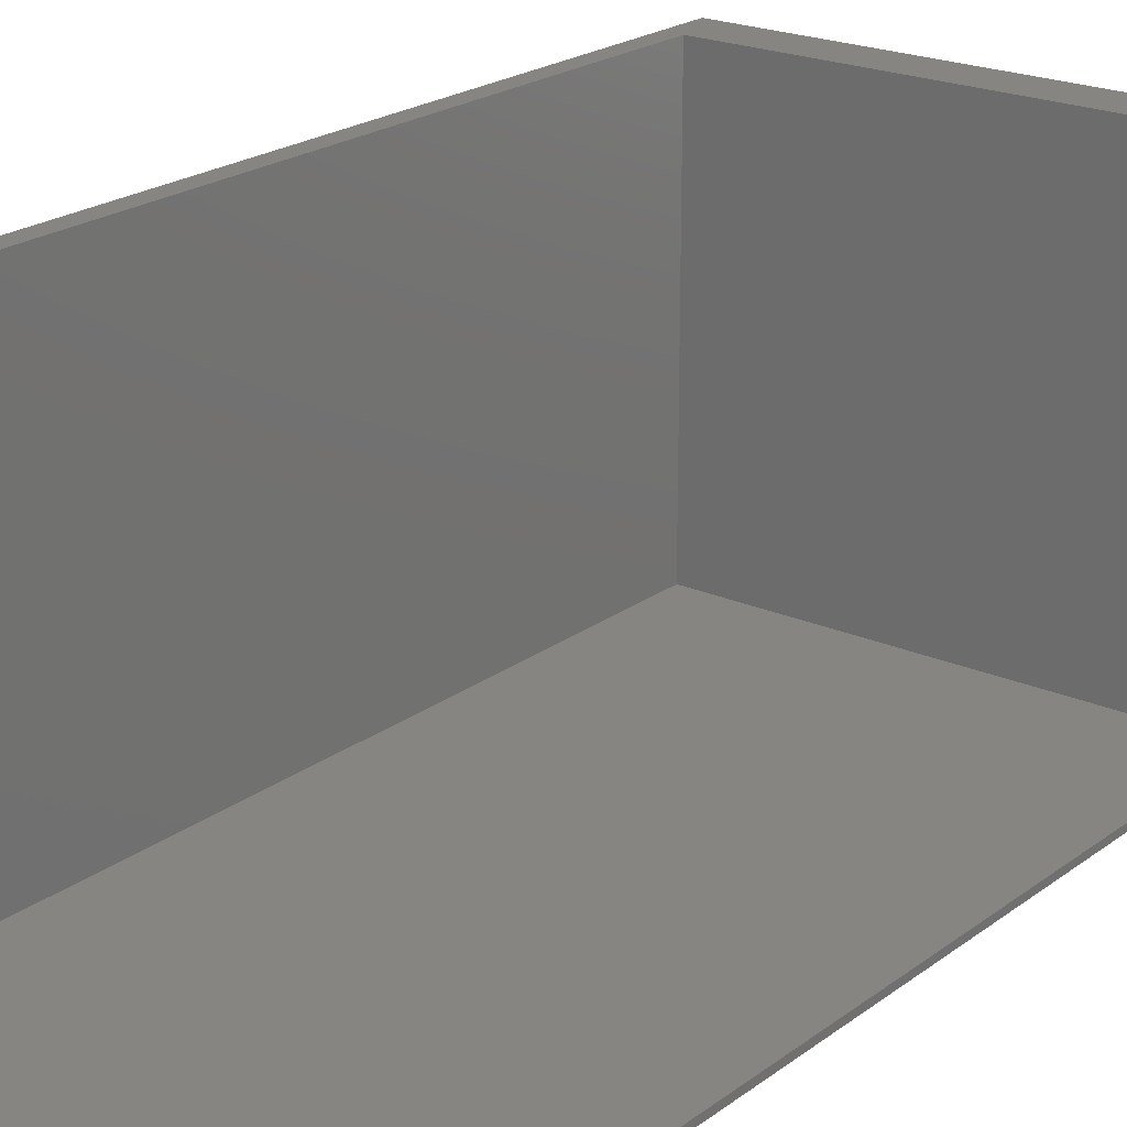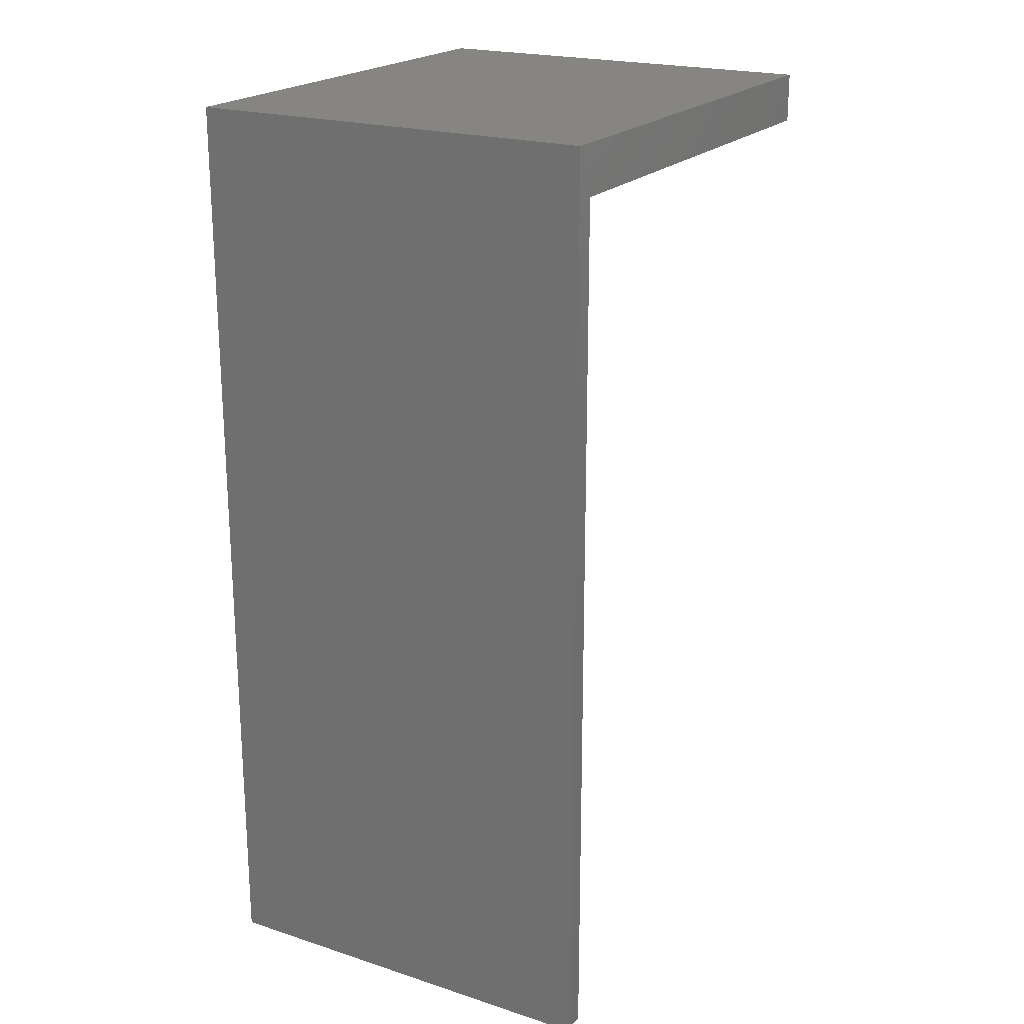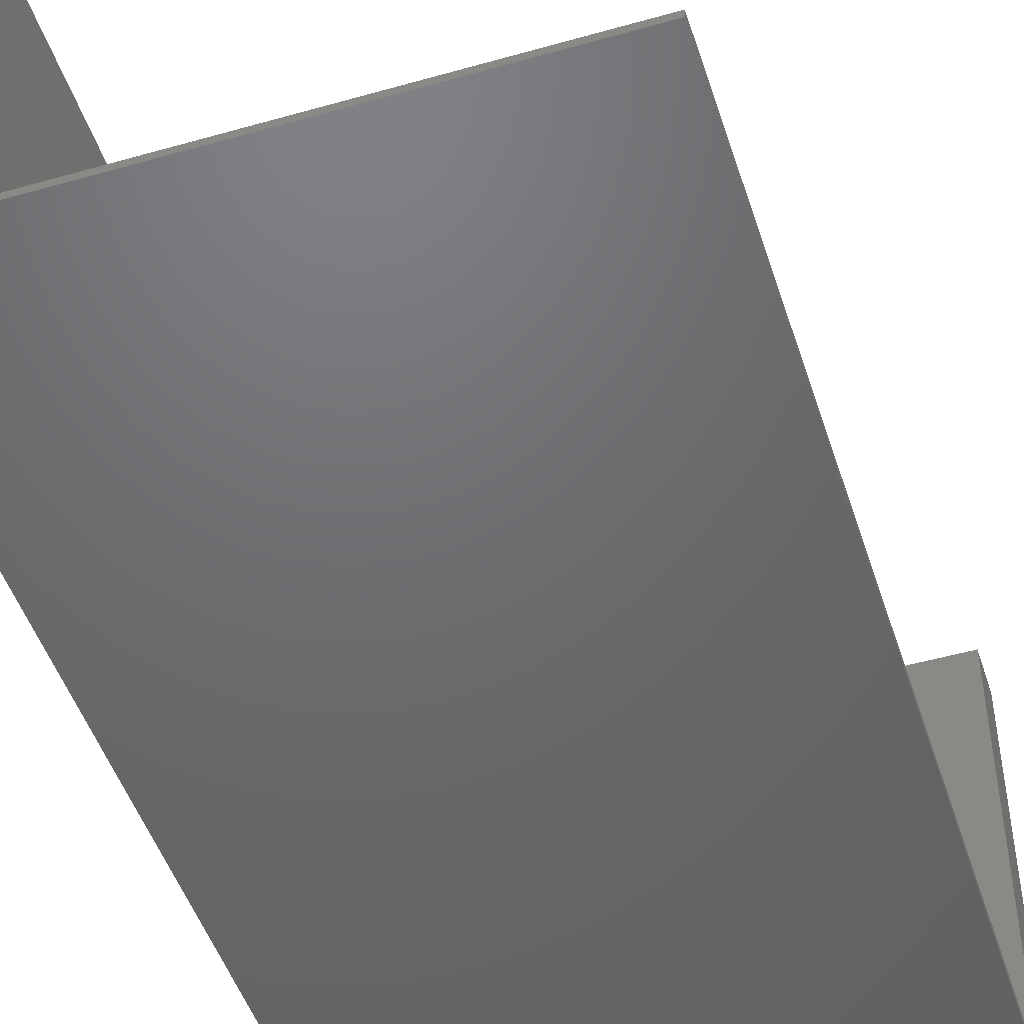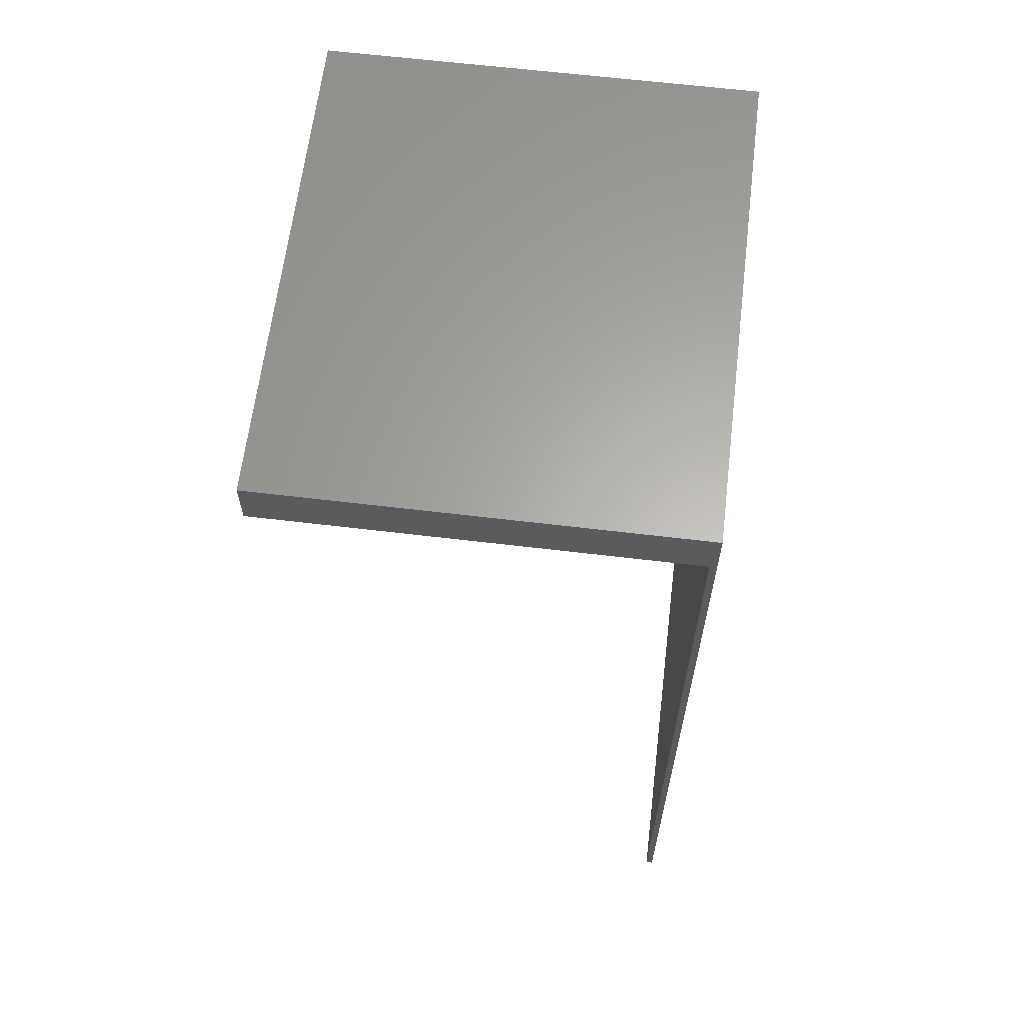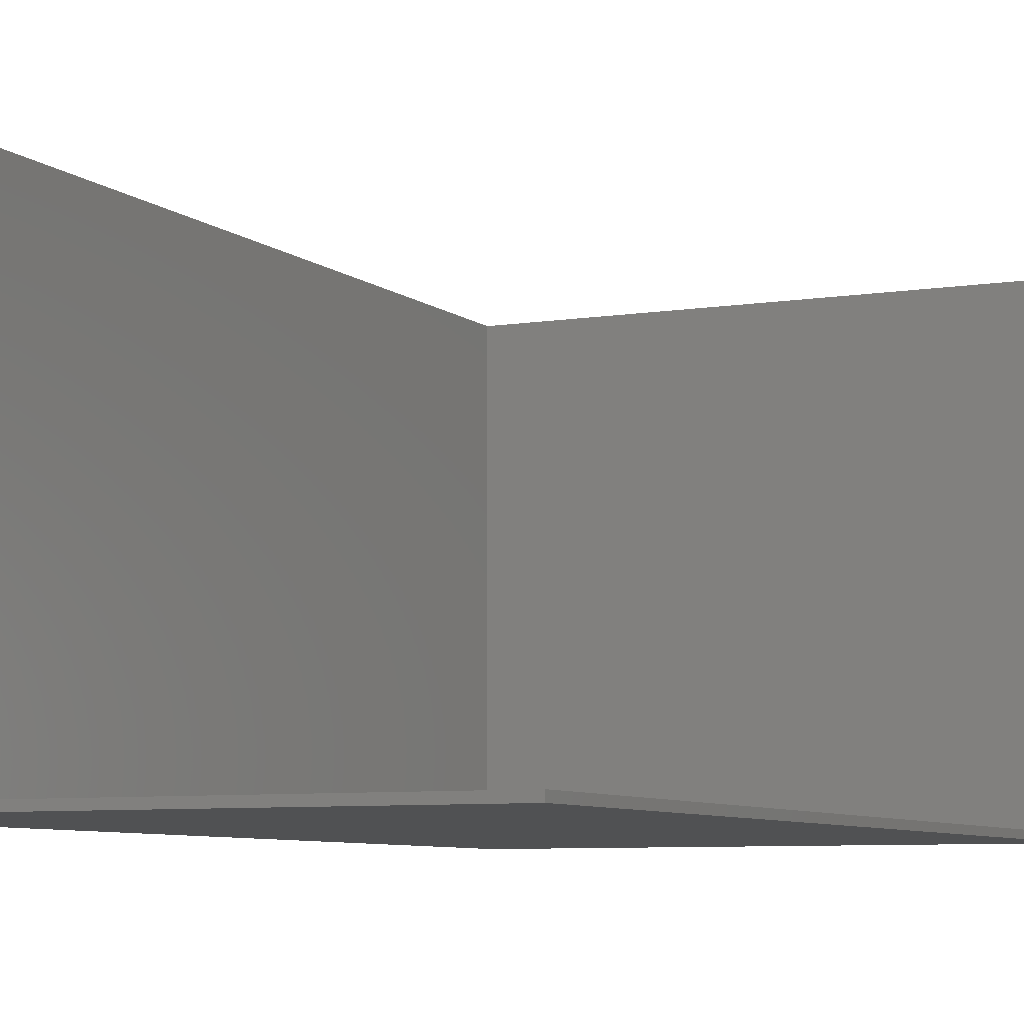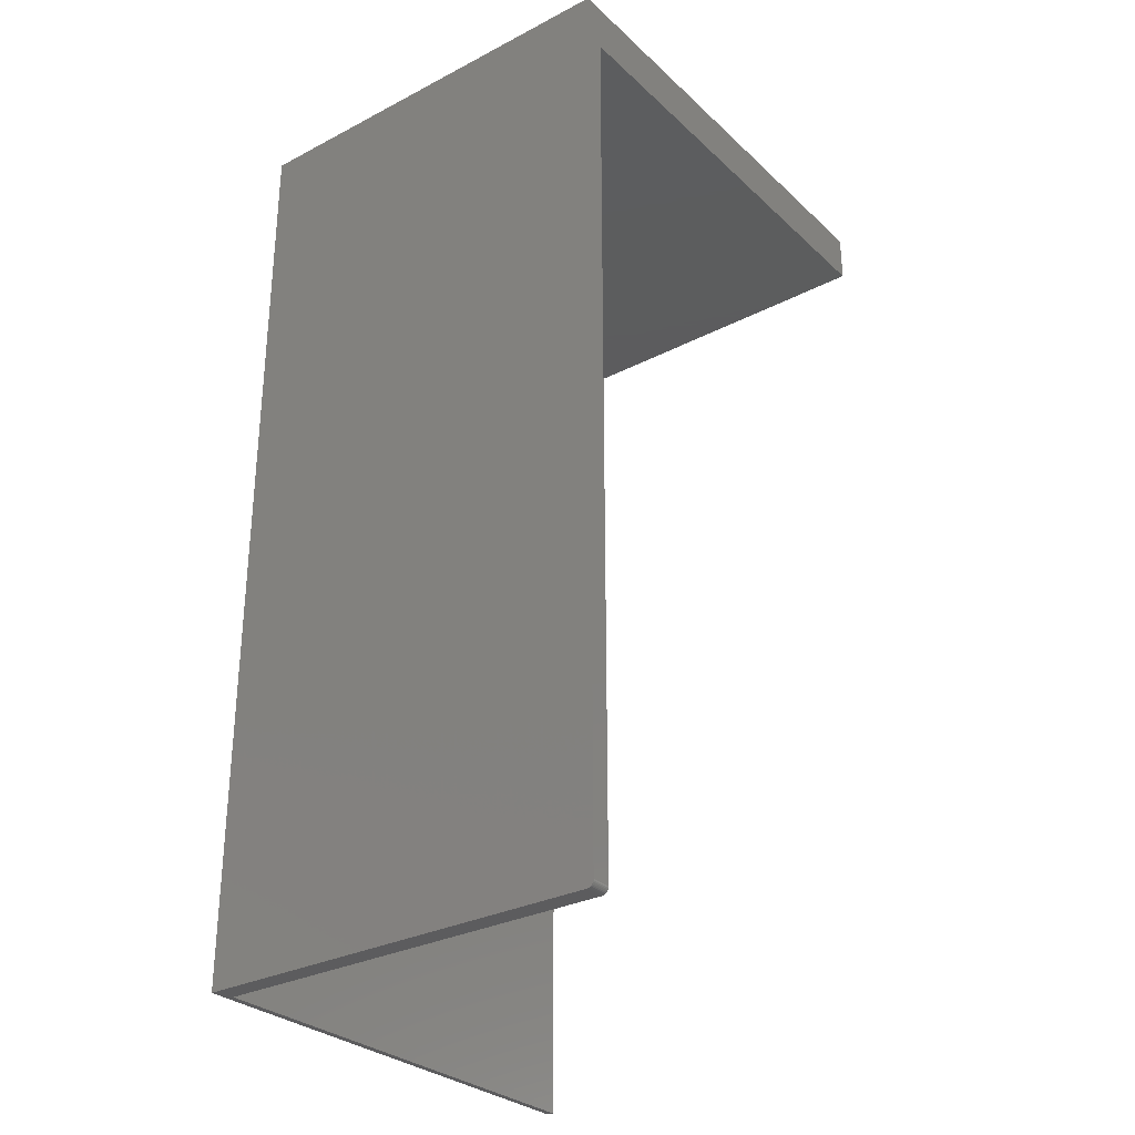
<metadata>
{"format":"stl","ext":"stl","renderer":"f3d","projection":"perspective","resolution":1024,"background":"white","views":[{"elev":21.7,"azim":38.0,"up":"+Z"},{"elev":21.1,"azim":-60.1,"up":"+Y"},{"elev":-48.5,"azim":17.7,"up":"+Z"},{"elev":63.3,"azim":96.9,"up":"+Y"},{"elev":-7.0,"azim":25.5,"up":"+Z"},{"elev":-29.8,"azim":-52.8,"up":"+Y"}]}
</metadata>
<code>
# stl→obj: 30 verts, 56 faces
v -0.2891 -0.3281 0.4844
v -0.2662 -0.3281 0.4844
v -0.2891 0.75 0.4844
v -0.2662 0.6928 0.4844
v 0.2711 0.75 0.4844
v 0.2711 0.6928 0.4844
v -0.2662 -0.3296 0.4842
v -0.2662 -0.3325 0.4831
v -0.2662 -0.3311 0.4838
v -0.2662 0.6928 0.007812
v -0.2662 -0.3336 0.4821
v -0.2662 -0.3346 0.4809
v -0.2662 -0.3353 0.4796
v -0.2662 -0.3358 0.4781
v -0.2662 -0.3359 0.4766
v -0.2662 -0.3359 0.007812
v -0.2891 -0.3325 0.4831
v -0.2891 -0.3346 0.4809
v -0.2891 -0.3336 0.4821
v -0.2891 0.75 0
v -0.2891 -0.3359 0
v -0.2891 -0.3311 0.4838
v -0.2891 -0.3296 0.4842
v -0.2891 -0.3359 0.4766
v -0.2891 -0.3358 0.4781
v -0.2891 -0.3353 0.4796
v 0.2711 -0.3359 0
v 0.2711 -0.3359 0.007812
v 0.2711 0.75 0
v 0.2711 0.6928 0.007812
f 1 2 3
f 3 2 4
f 3 4 5
f 5 4 6
f 2 7 8
f 8 7 9
f 10 4 2
f 10 2 8
f 10 8 11
f 10 11 12
f 10 12 13
f 10 13 14
f 10 14 15
f 10 15 16
f 17 18 19
f 1 3 20
f 21 18 17
f 21 17 22
f 21 22 23
f 21 23 1
f 21 1 20
f 18 21 24
f 18 24 25
f 18 25 26
f 27 28 16
f 15 24 16
f 16 24 21
f 16 21 27
f 24 15 25
f 25 15 14
f 25 14 26
f 26 14 13
f 26 13 18
f 18 13 12
f 18 12 19
f 19 12 11
f 19 11 17
f 17 11 8
f 17 8 22
f 22 8 9
f 22 9 23
f 23 9 7
f 23 7 1
f 1 7 2
f 21 20 27
f 27 20 29
f 29 5 6
f 29 6 30
f 29 30 28
f 29 28 27
f 5 29 3
f 3 29 20
f 16 28 10
f 10 28 30
f 4 10 6
f 6 10 30

</code>
